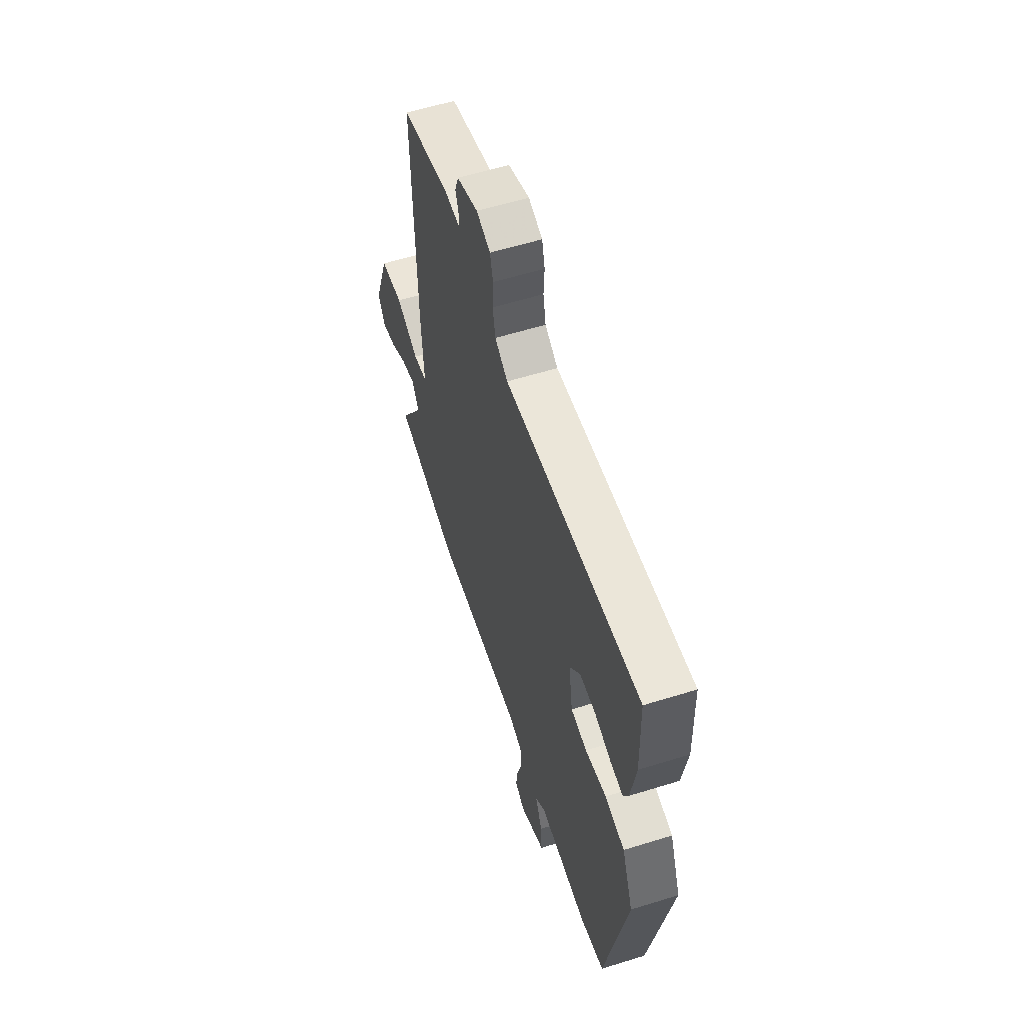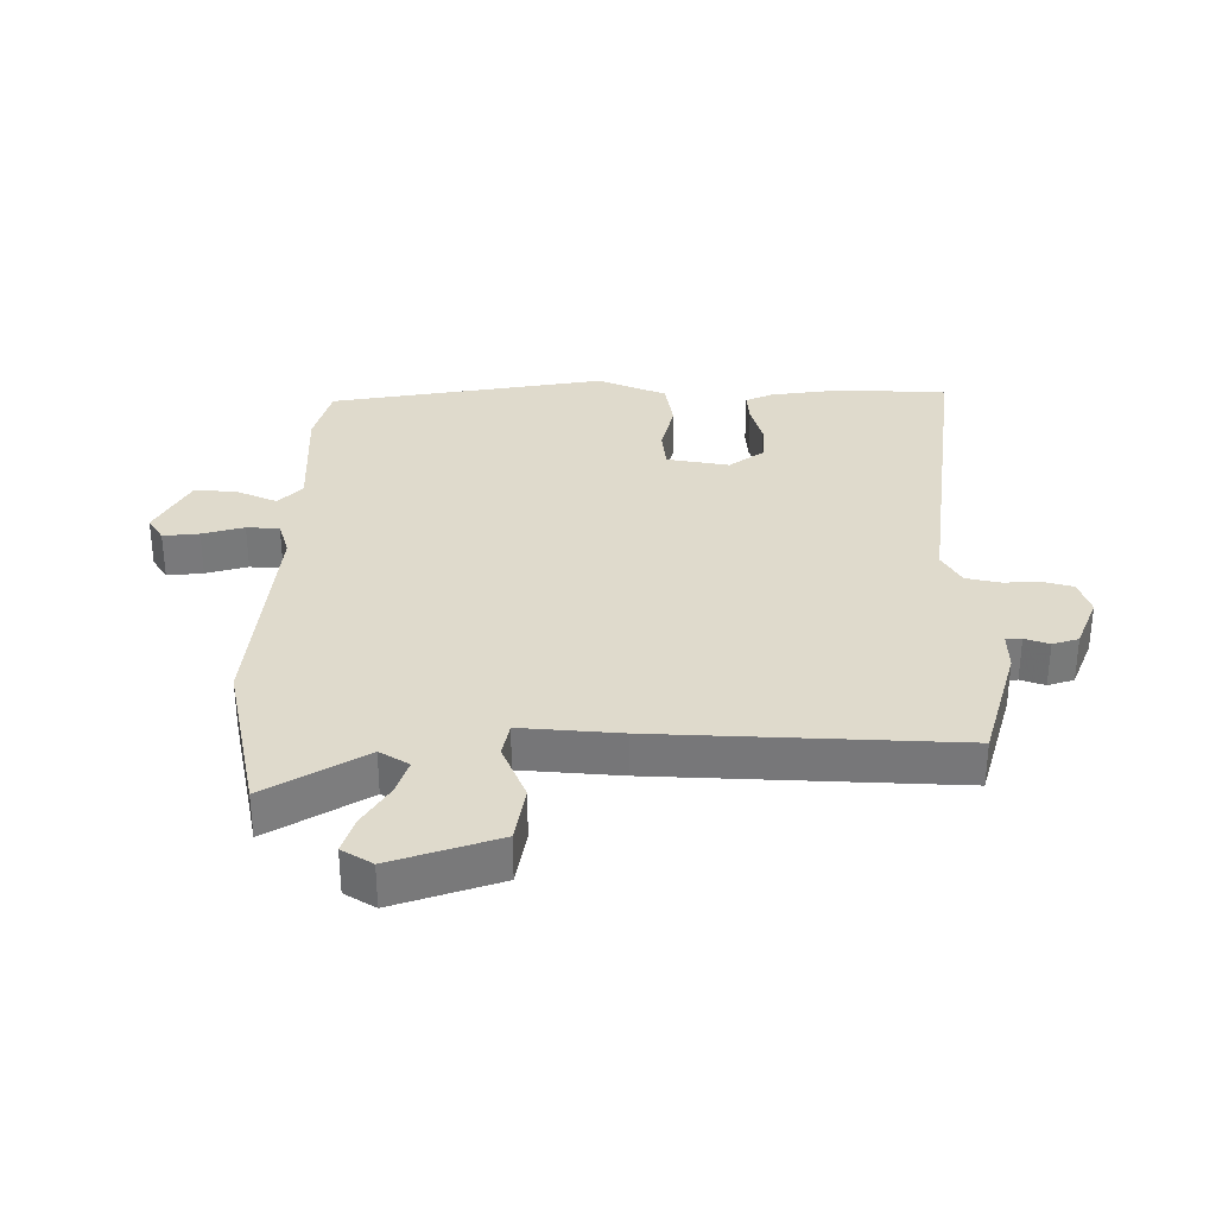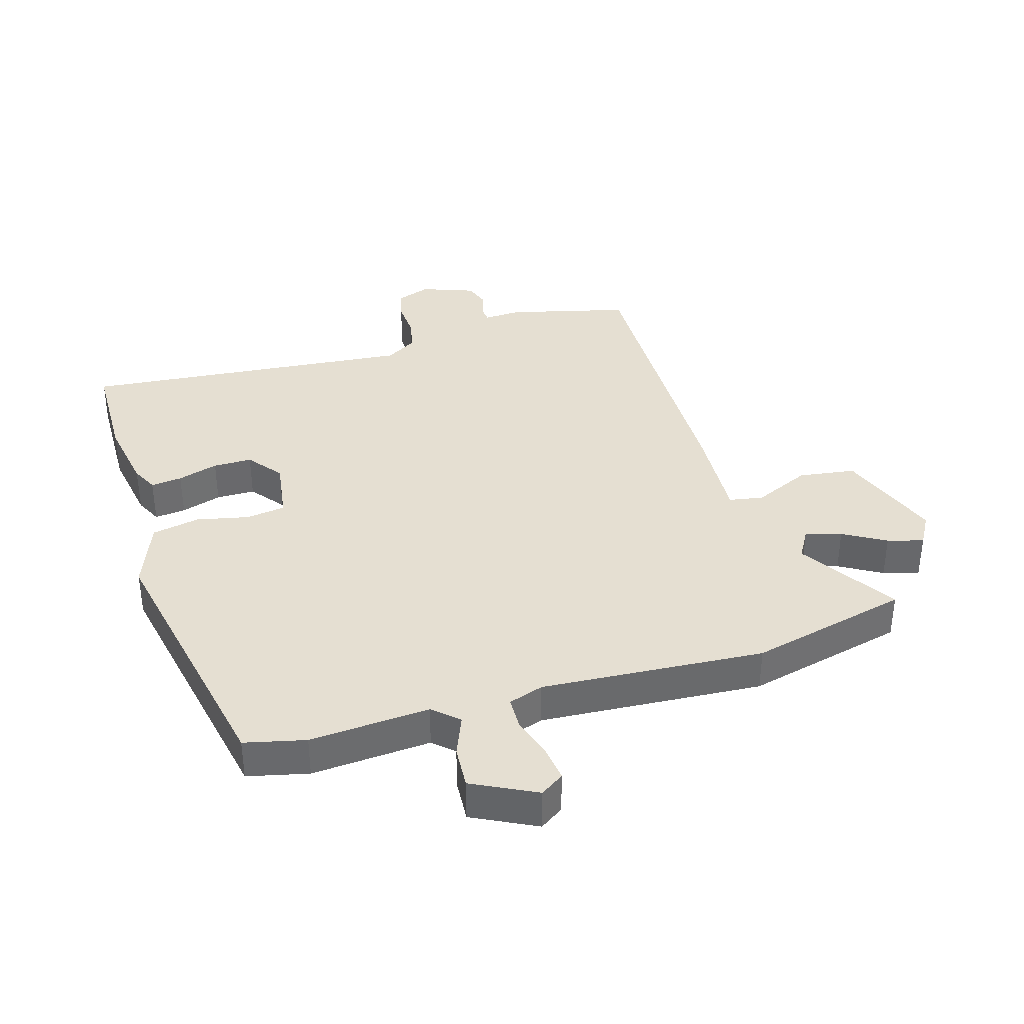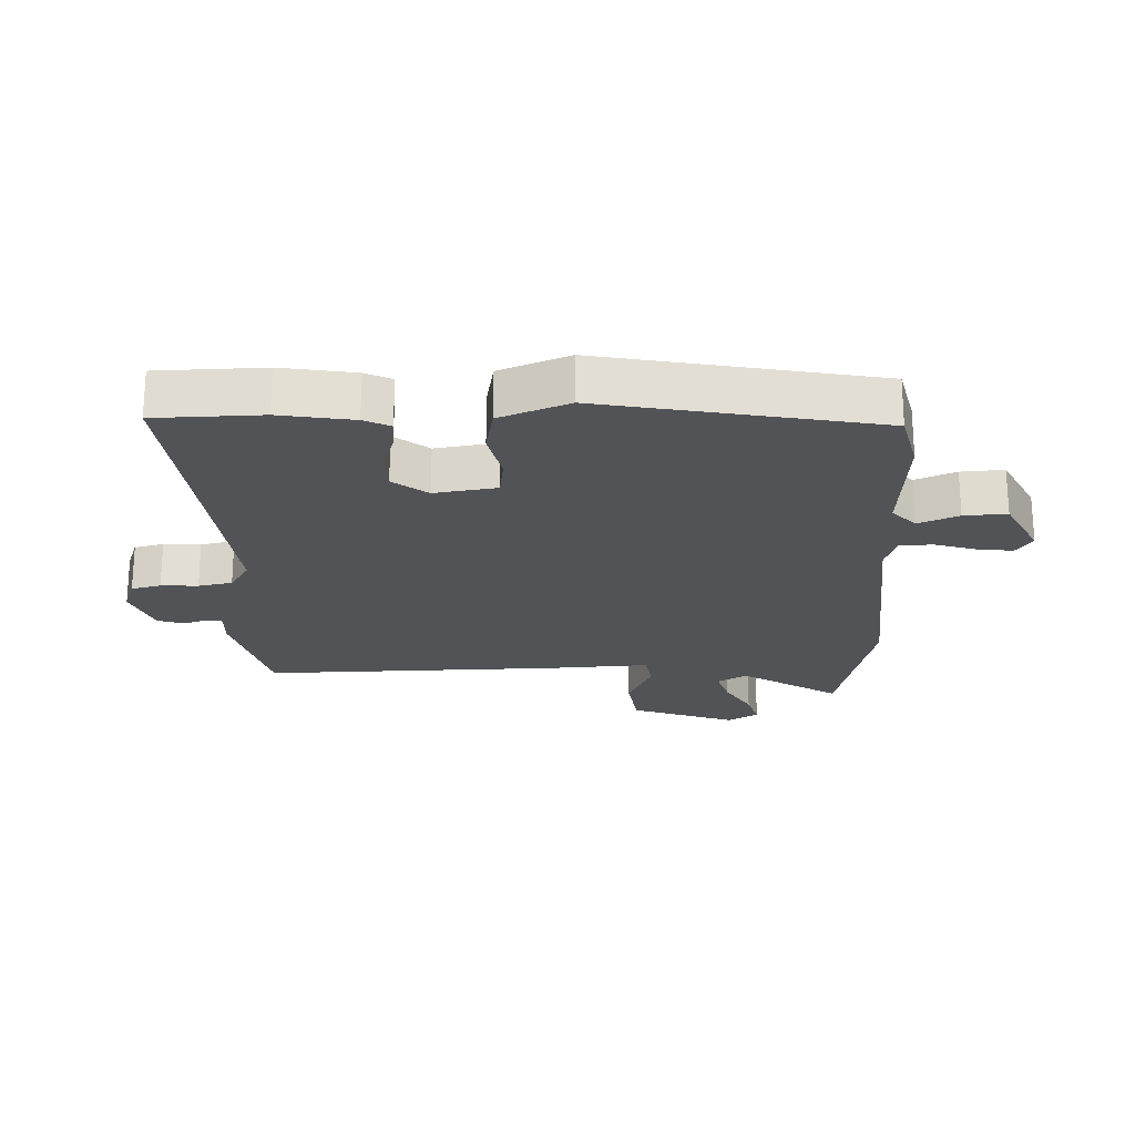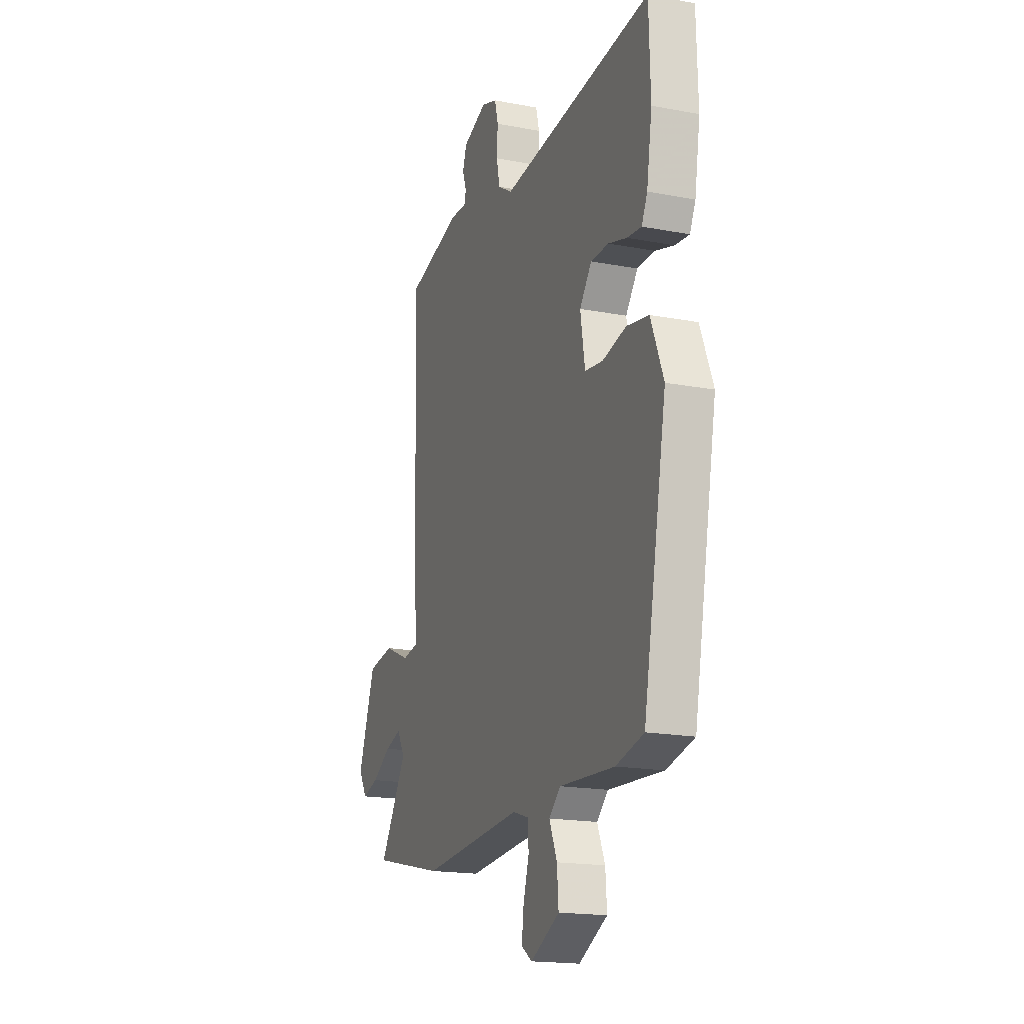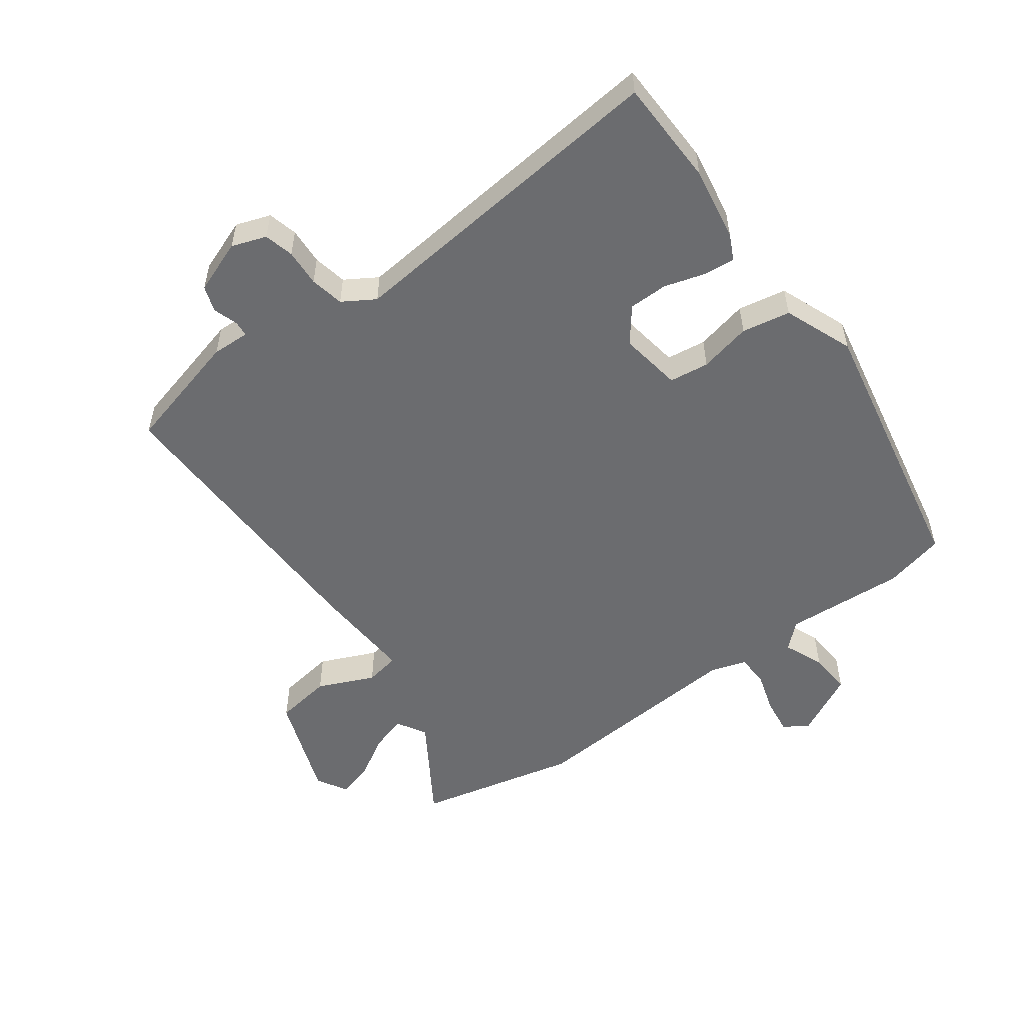
<metadata>
{"format":"obj","ext":"obj","renderer":"f3d","projection":"perspective","resolution":1024,"background":"white","views":[{"elev":58.7,"azim":72.2,"up":"+Z"},{"elev":32.5,"azim":-88.8,"up":"+Y"},{"elev":37.5,"azim":162.7,"up":"+Y"},{"elev":-22.3,"azim":91.6,"up":"+Y"},{"elev":-17.9,"azim":69.6,"up":"+Z"},{"elev":-53.7,"azim":35.9,"up":"+Y"}]}
</metadata>
<code>
v -0.499 0.07 0.493
v -0.307 0.07 0.544
v -0.247 0.07 0.542
v -0.245 0.07 0.567
v -0.258 0.07 0.606
v -0.244 0.07 0.647
v -0.16 0.07 0.679
v -0.105 0.07 0.66
v -0.093 0.07 0.613
v -0.096 0.07 0.554
v -0.085 0.07 0.5
v -0.034 0.07 0.469
v 0.499 0.07 0.525
v 0.504 0.07 0.355
v 0.485 0.07 0.238
v 0.465 0.07 0.196
v 0.415 0.07 0.201
v 0.35 0.07 0.22
v 0.288 0.07 0.219
v 0.246 0.07 0.164
v 0.262 0.07 0.065
v 0.325 0.07 0.057
v 0.408 0.07 0.076
v 0.485 0.07 0.062
v 0.529 0.07 -0.048
v 0.447 0.07 -0.484
v 0.35 0.07 -0.508
v 0.158 0.07 -0.497
v 0.118 0.07 -0.534
v 0.145 0.07 -0.598
v 0.15 0.07 -0.666
v 0.049 0.07 -0.718
v 0.011 0.07 -0.693
v 0.018 0.07 -0.636
v 0.038 0.07 -0.57
v 0.036 0.07 -0.518
v -0.02 0.07 -0.5
v -0.376 0.07 -0.528
v -0.632 0.07 -0.47
v -0.535 0.07 -0.315
v -0.563 0.07 -0.268
v -0.62 0.07 -0.286
v -0.687 0.07 -0.326
v -0.744 0.07 -0.343
v -0.773 0.07 -0.294
v -0.713 0.07 -0.127
v -0.622 0.07 -0.113
v -0.532 0.07 -0.152
v -0.477 0.07 -0.142
v -0.487 0.07 0.017
v -0.499 0 0.493
v -0.307 0 0.544
v -0.247 0 0.542
v -0.245 0 0.567
v -0.258 0 0.606
v -0.244 0 0.647
v -0.16 0 0.679
v -0.105 0 0.66
v -0.093 0 0.613
v -0.096 0 0.554
v -0.085 0 0.5
v -0.034 0 0.469
v 0.499 0 0.525
v 0.504 0 0.355
v 0.485 0 0.238
v 0.465 0 0.196
v 0.415 0 0.201
v 0.35 0 0.22
v 0.288 0 0.219
v 0.246 0 0.164
v 0.262 0 0.065
v 0.325 0 0.057
v 0.408 0 0.076
v 0.485 0 0.062
v 0.529 0 -0.048
v 0.447 0 -0.484
v 0.35 0 -0.508
v 0.158 0 -0.497
v 0.118 0 -0.534
v 0.145 0 -0.598
v 0.15 0 -0.666
v 0.049 0 -0.718
v 0.011 0 -0.693
v 0.018 0 -0.636
v 0.038 0 -0.57
v 0.036 0 -0.518
v -0.02 0 -0.5
v -0.376 0 -0.528
v -0.632 0 -0.47
v -0.535 0 -0.315
v -0.563 0 -0.268
v -0.62 0 -0.286
v -0.687 0 -0.326
v -0.744 0 -0.343
v -0.773 0 -0.294
v -0.713 0 -0.127
v -0.622 0 -0.113
v -0.532 0 -0.152
v -0.477 0 -0.142
v -0.487 0 0.017
f 49 50 1 2
f 45 46 47 48
f 45 48 49
f 42 43 44 45
f 41 42 45 49
f 40 41 49
f 37 38 39 40
f 36 37 40 49
f 32 33 34 35
f 32 35 36
f 29 30 31 32
f 29 32 36
f 28 29 36 49
f 22 23 24 25
f 21 22 25 26
f 15 16 17 18
f 15 18 19
f 12 13 14 15
f 12 15 19
f 11 12 19 20
f 7 8 9 10
f 7 10 11
f 4 5 6 7
f 3 4 7 11
f 21 26 27 28
f 20 21 28 49
f 11 20 49
f 2 3 11 49
f 52 51 100 99
f 98 97 96 95
f 99 98 95
f 95 94 93 92
f 99 95 92 91
f 99 91 90
f 90 89 88 87
f 99 90 87 86
f 85 84 83 82
f 86 85 82
f 82 81 80 79
f 86 82 79
f 99 86 79 78
f 75 74 73 72
f 76 75 72 71
f 68 67 66 65
f 69 68 65
f 65 64 63 62
f 69 65 62
f 70 69 62 61
f 60 59 58 57
f 61 60 57
f 57 56 55 54
f 61 57 54 53
f 78 77 76 71
f 99 78 71 70
f 99 70 61
f 99 61 53 52
f 1 51 52 2
f 2 52 53 3
f 3 53 54 4
f 4 54 55 5
f 5 55 56 6
f 6 56 57 7
f 7 57 58 8
f 8 58 59 9
f 9 59 60 10
f 10 60 61 11
f 11 61 62 12
f 12 62 63 13
f 13 63 64 14
f 14 64 65 15
f 15 65 66 16
f 16 66 67 17
f 17 67 68 18
f 18 68 69 19
f 19 69 70 20
f 20 70 71 21
f 21 71 72 22
f 22 72 73 23
f 23 73 74 24
f 24 74 75 25
f 25 75 76 26
f 26 76 77 27
f 27 77 78 28
f 28 78 79 29
f 29 79 80 30
f 30 80 81 31
f 31 81 82 32
f 32 82 83 33
f 33 83 84 34
f 34 84 85 35
f 35 85 86 36
f 36 86 87 37
f 37 87 88 38
f 38 88 89 39
f 39 89 90 40
f 40 90 91 41
f 41 91 92 42
f 42 92 93 43
f 43 93 94 44
f 44 94 95 45
f 45 95 96 46
f 46 96 97 47
f 47 97 98 48
f 48 98 99 49
f 49 99 100 50
f 50 100 51 1

</code>
